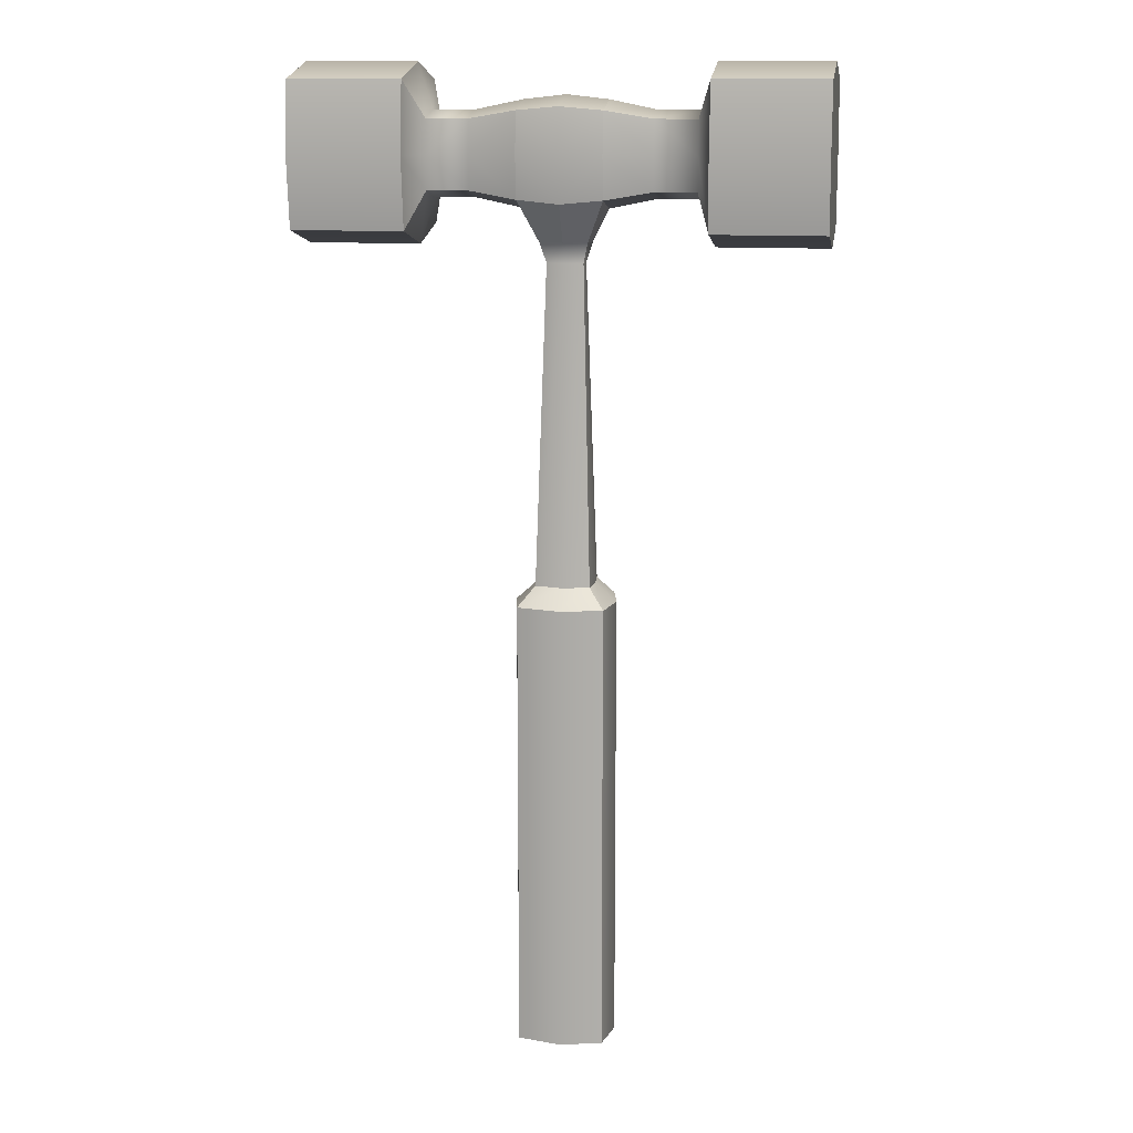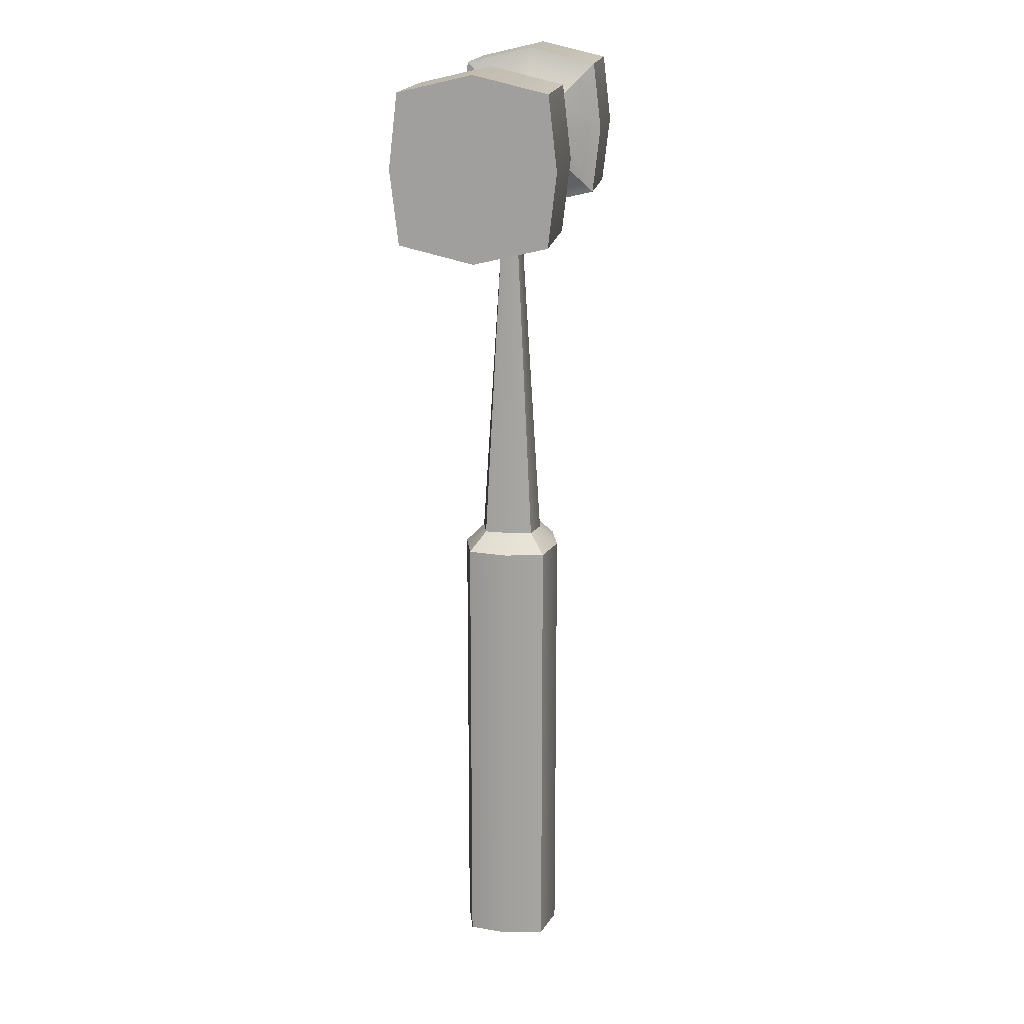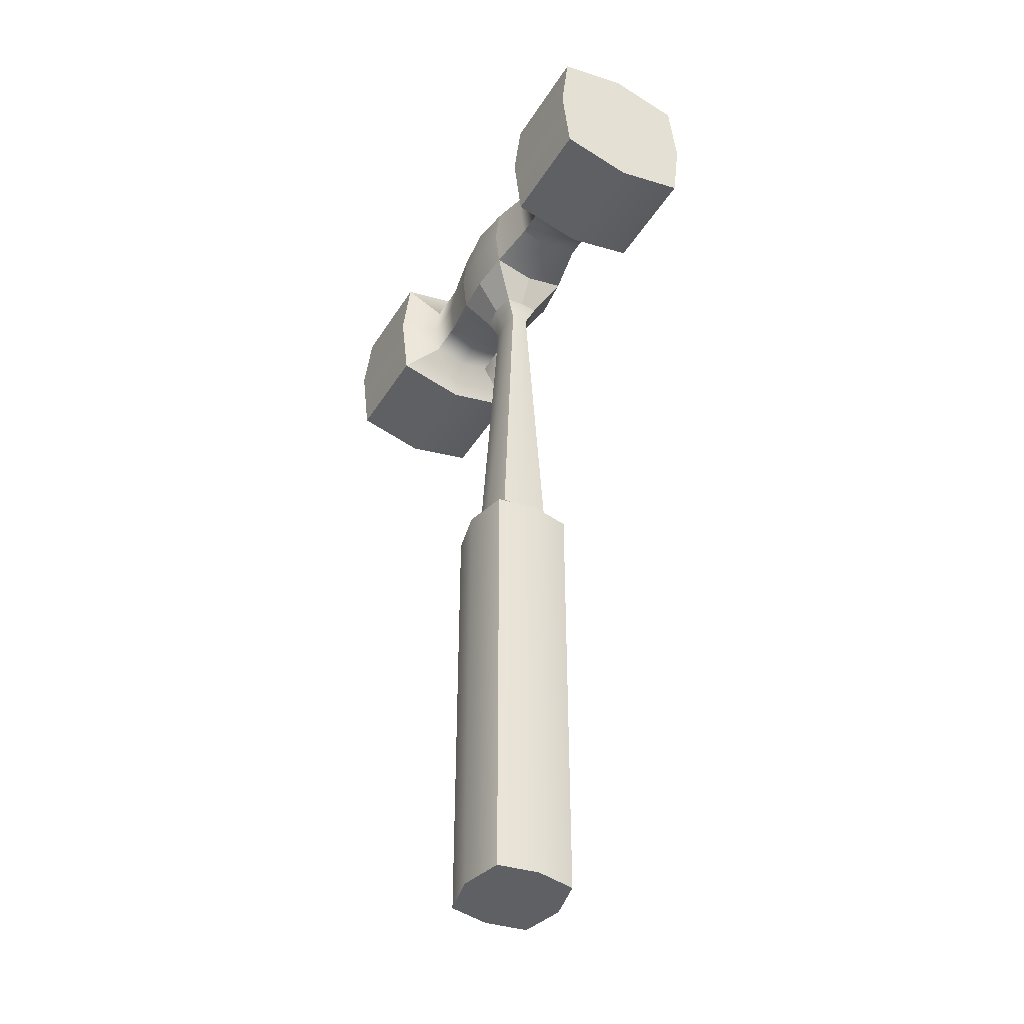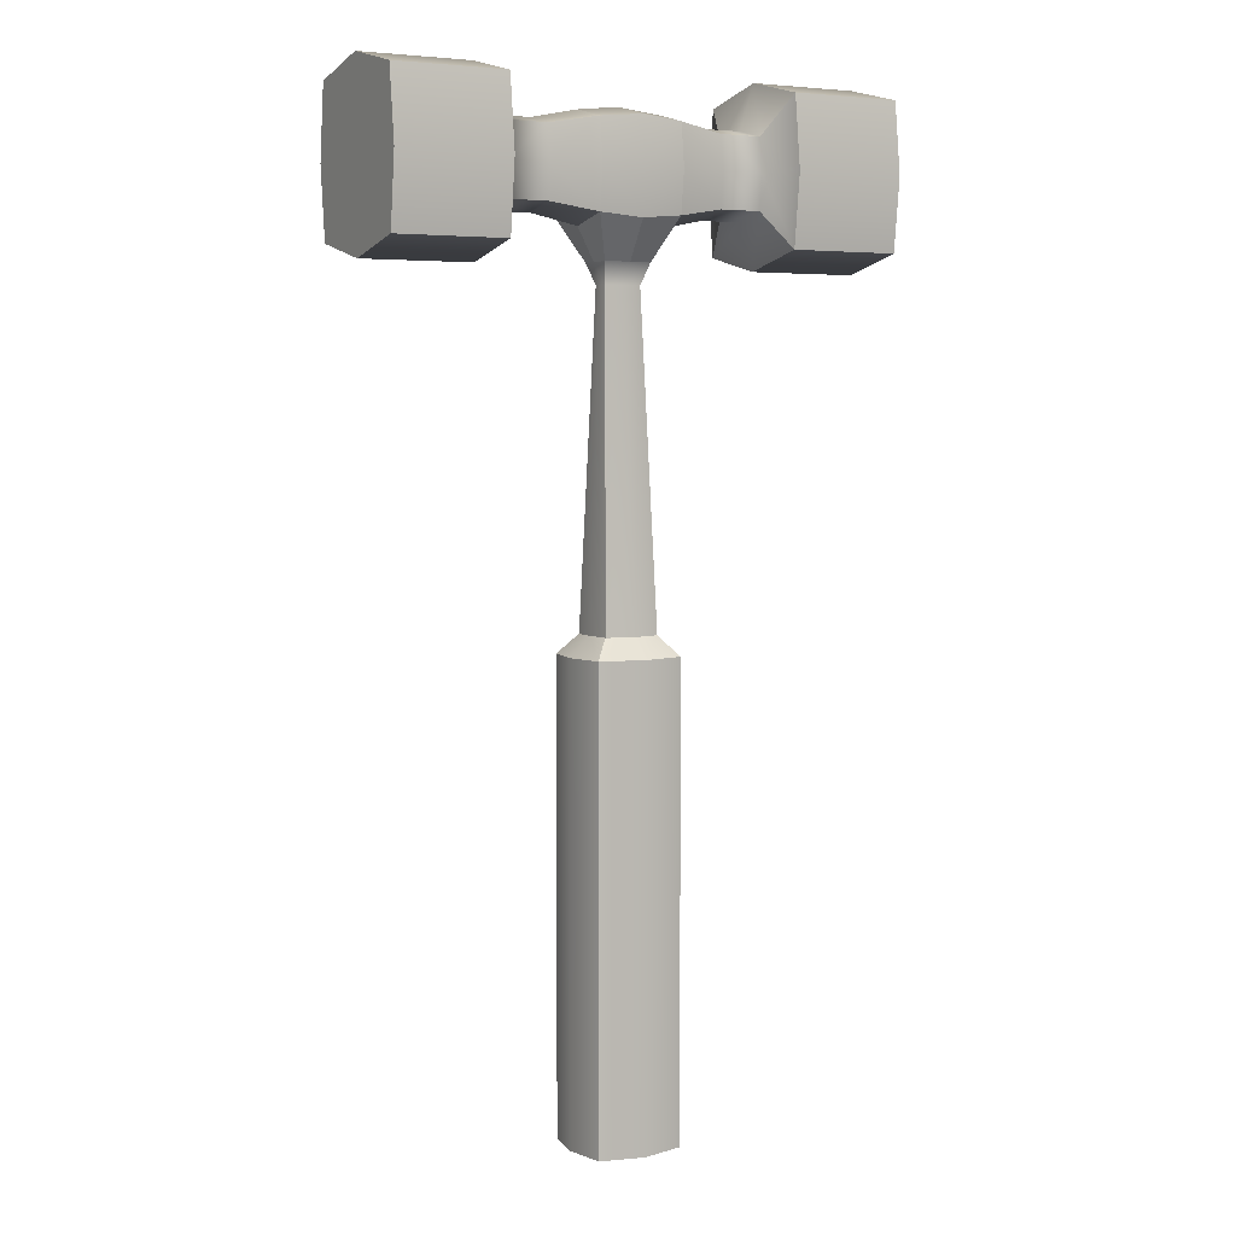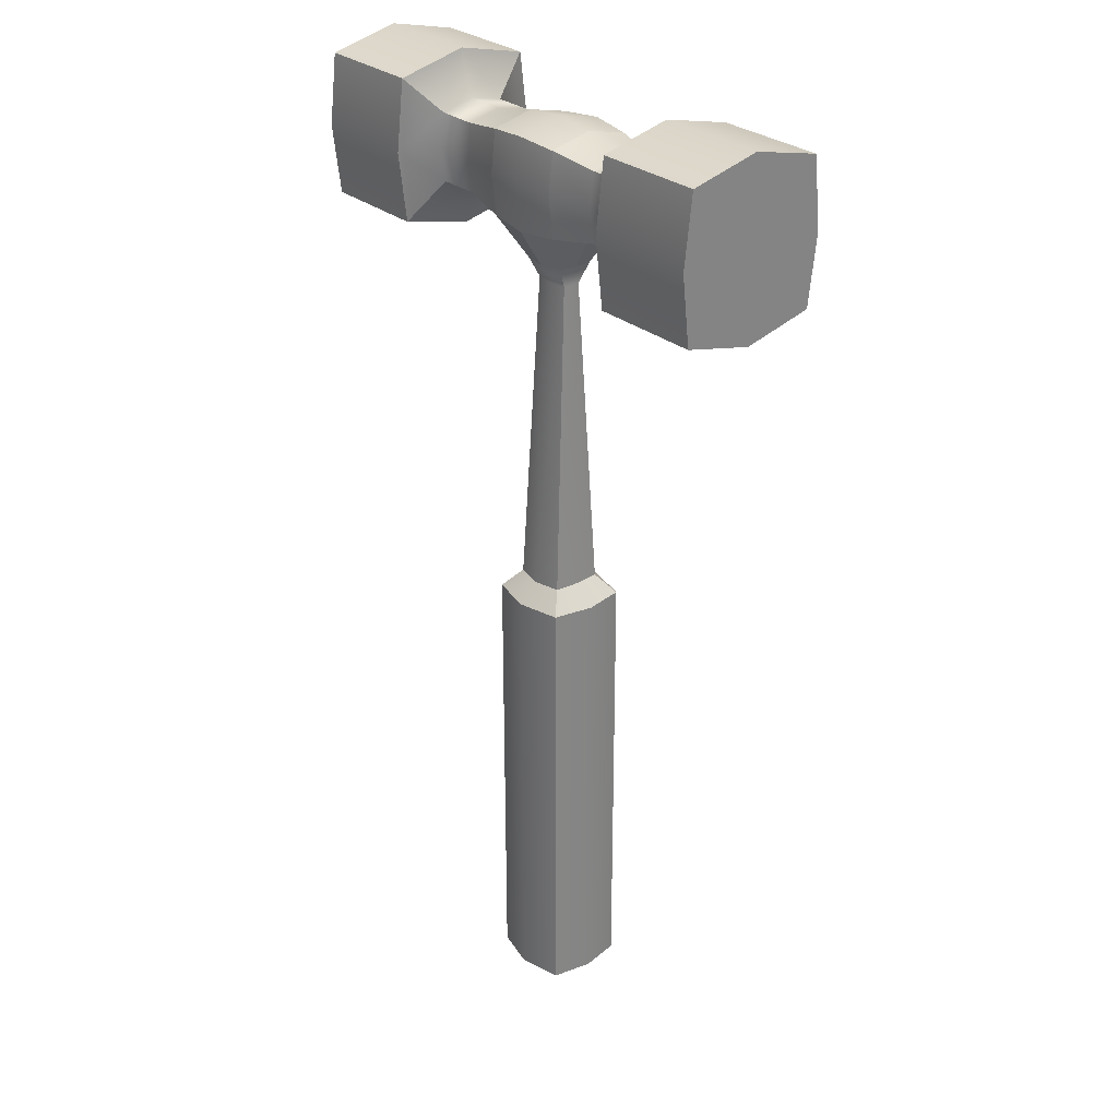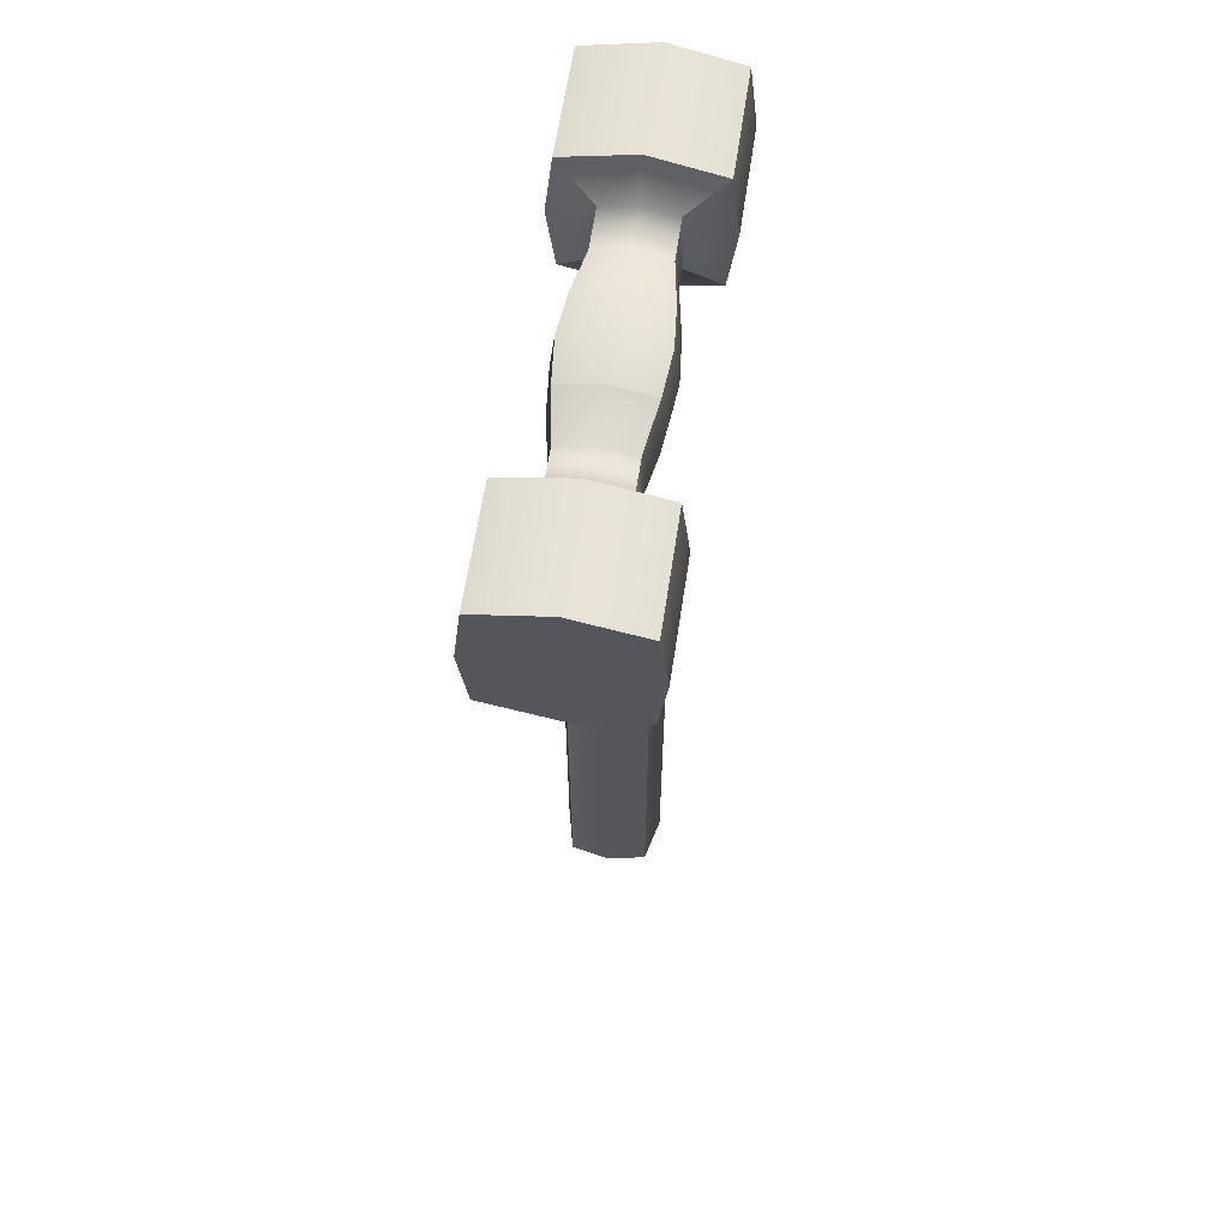
<metadata>
{"format":"obj","ext":"obj","renderer":"f3d","projection":"perspective","resolution":1024,"background":"white","views":[{"elev":12.7,"azim":-170.7,"up":"+Y"},{"elev":16.9,"azim":-81.8,"up":"+Y"},{"elev":-42.8,"azim":-119.6,"up":"+Y"},{"elev":5.0,"azim":150.4,"up":"+Y"},{"elev":29.1,"azim":50.5,"up":"+Y"},{"elev":63.0,"azim":98.6,"up":"+Y"}]}
</metadata>
<code>
g default
v -1.26 4.094 1.175
v 1.26 4.094 1.175
v -1.26 17.52 1.175
v 1.26 17.52 1.175
v -1.26 17.52 -1.175
v 1.26 17.52 -1.175
v -1.26 4.094 -1.175
v 1.26 4.094 -1.175
v -1.26 17.52 1.175
v 1.26 17.52 1.175
v 1.26 17.52 -1.175
v -1.26 17.52 -1.175
v -0.7962 18.08 0.7266
v 0.7962 18.08 0.7266
v 0.7962 18.08 -0.7266
v -0.7962 18.08 -0.7266
v -0.6933 27.97 0.5204
v 0.6933 27.97 0.5204
v 0.6933 27.97 -0.5204
v -0.6933 27.97 -0.5204
v 1.485 17.52 0
v 1.485 17.52 0
v 0.8578 18.08 0
v 0.7373 27.97 0
v -0.7373 27.97 0
v -0.8578 18.08 0
v -1.485 17.52 0
v -1.485 17.52 0
v -1.485 4.094 0
v 1.485 4.094 0
v 0 17.52 1.479
v 0 17.52 1.479
v 0 18.08 0.9141
v 0 27.97 0.6546
v 0 27.97 -0.6546
v 0 18.08 -0.9141
v 0 17.52 -1.479
v 0 17.52 -1.479
v 0 4.094 -1.479
v 0 4.094 0
v 0 4.094 1.479
v 0 27.38 0.3213
v -0.5315 27.38 0.2554
v -0.5531 27.38 0
v -0.5315 27.38 -0.2554
v 0 27.38 -0.3213
v 0.5315 27.38 -0.2554
v 0.5531 27.38 0
v 0.5315 27.38 0.2554
v -1.22 29.18 1.22
v 1.22 29.18 1.22
v -1.22 31.62 1.22
v 1.22 31.62 1.22
v -1.22 31.62 -1.22
v 1.22 31.62 -1.22
v -1.22 29.18 -1.22
v 1.22 29.18 -1.22
v 1.22 29.18 -1.22
v 1.22 29.18 1.22
v 1.22 31.62 -1.22
v 1.22 31.62 1.22
v -1.22 29.18 -1.22
v -1.22 29.18 1.22
v -1.22 31.62 1.22
v -1.22 31.62 -1.22
v 2.595 29.41 -0.9908
v 2.595 29.41 0.9908
v 2.595 31.39 -0.9908
v 2.595 31.39 0.9908
v -2.595 29.41 -0.9908
v -2.595 29.41 0.9908
v -2.595 31.39 0.9908
v -2.595 31.39 -0.9908
v 3.817 29.41 -0.9908
v 3.817 29.41 0.9908
v 3.817 31.39 -0.9908
v 3.817 31.39 0.9908
v -3.817 29.41 -0.9908
v -3.817 29.41 0.9908
v -3.817 31.39 0.9908
v -3.817 31.39 -0.9908
v 4.233 28.34 -2.061
v 4.233 28.34 2.061
v 4.233 32.46 -2.061
v 4.233 32.46 2.061
v -4.233 28.34 -2.061
v -4.233 28.34 2.061
v -4.233 32.46 2.061
v -4.233 32.46 -2.061
v 7.49 28.34 -2.061
v 7.49 28.34 2.061
v 7.49 32.46 -2.061
v 7.49 32.46 2.061
v -7.49 28.34 -2.061
v -7.49 28.34 2.061
v -7.49 32.46 2.061
v -7.49 32.46 -2.061
v 7.49 32.95 0
v 4.233 32.95 0
v 3.817 31.62 0
v 2.595 31.62 0
v 1.22 31.91 0
v 1.22 31.91 0
v -1.22 31.91 0
v -1.22 31.91 0
v -2.595 31.62 0
v -3.817 31.62 0
v -4.233 32.95 0
v -7.49 32.95 0
v -7.49 27.85 0
v -4.233 27.85 0
v -3.817 29.18 0
v -2.595 29.18 0
v -1.22 28.89 0
v -1.22 28.89 0
v 1.22 28.89 0
v 1.22 28.89 0
v 2.595 29.18 0
v 3.817 29.18 0
v 4.233 27.85 0
v 7.49 27.85 0
v 4.233 30.4 2.3
v 3.817 30.4 1.105
v 2.595 30.4 1.105
v 1.22 30.4 1.361
v 1.22 30.4 1.361
v -1.22 30.4 1.361
v -1.22 30.4 1.361
v -2.595 30.4 1.105
v -3.817 30.4 1.105
v -4.233 30.4 2.3
v -7.49 30.4 2.3
v -7.49 30.4 0
v -7.49 30.4 -2.3
v -4.233 30.4 -2.3
v -3.817 30.4 -1.105
v -2.595 30.4 -1.105
v -1.22 30.4 -1.361
v -1.22 30.4 -1.361
v 1.22 30.4 -1.361
v 1.22 30.4 -1.361
v 2.595 30.4 -1.105
v 3.817 30.4 -1.105
v 4.233 30.4 -2.3
v 7.49 30.4 -2.3
v 7.49 30.4 0
v 7.49 30.4 2.3
v 0 31.73 1.33
v 0 32.04 0
v 0 31.73 -1.33
v 0 30.4 -1.484
v 0 29.07 -1.33
v 0 29.07 1.33
v 0 30.4 1.484
g Hammermesh
f 1 41 31 3
f 5 38 39 7
f 29 40 41 1
f 2 30 21 4
f 29 1 3 28
f 3 31 32 9
f 4 21 22 10
f 38 5 12 37
f 28 3 9 27
f 9 32 33 13
f 10 22 23 14
f 37 12 16 36
f 27 9 13 26
f 13 33 42 43
f 14 23 48 49
f 36 16 45 46
f 26 13 43 44
f 21 6 11 22
f 23 22 11 15
f 48 23 15 47
f 16 26 44 45
f 12 27 26 16
f 5 28 27 12
f 7 29 28 5
f 7 39 40 29
f 21 30 8 6
f 31 4 10 32
f 33 32 10 14
f 49 42 33 14
f 15 36 46 47
f 11 37 36 15
f 6 38 37 11
f 39 38 6 8
f 40 39 8 30
f 41 40 30 2
f 31 41 2 4
f 43 42 34 17
f 44 43 17 25
f 45 44 25 20
f 46 45 20 35
f 47 46 35 19
f 24 48 47 19
f 49 48 24 18
f 34 42 49 18
f 50 153 154 127
f 52 148 149 104
f 139 151 152 56
f 91 121 146 147
f 110 95 132 133
f 51 116 117 59
f 57 140 141 58
f 103 53 61 102
f 126 51 59 125
f 115 50 63 114
f 50 127 128 63
f 52 104 105 64
f 139 56 62 138
f 59 117 118 67
f 58 141 142 66
f 102 61 69 101
f 125 59 67 124
f 114 63 71 113
f 63 128 129 71
f 64 105 106 72
f 138 62 70 137
f 67 118 119 75
f 66 142 143 74
f 101 69 77 100
f 124 67 75 123
f 113 71 79 112
f 71 129 130 79
f 72 106 107 80
f 137 70 78 136
f 75 119 120 83
f 74 143 144 82
f 100 77 85 99
f 123 75 83 122
f 112 79 87 111
f 79 130 131 87
f 80 107 108 88
f 136 78 86 135
f 83 120 121 91
f 82 144 145 90
f 99 85 93 98
f 147 122 83 91
f 111 87 95 110
f 87 131 132 95
f 88 108 109 96
f 135 86 94 134
f 84 99 98 92
f 76 100 99 84
f 68 101 100 76
f 60 102 101 68
f 55 103 102 60
f 104 149 150 54
f 105 104 54 65
f 106 105 65 73
f 107 106 73 81
f 108 107 81 89
f 109 108 89 97
f 94 110 133 134
f 86 111 110 94
f 78 112 111 86
f 70 113 112 78
f 62 114 113 70
f 56 115 114 62
f 117 116 57 58
f 118 117 58 66
f 119 118 66 74
f 120 119 74 82
f 121 120 82 90
f 146 121 90 145
f 77 123 122 85
f 69 124 123 77
f 61 125 124 69
f 53 126 125 61
f 127 154 148 52
f 128 127 52 64
f 129 128 64 72
f 130 129 72 80
f 131 130 80 88
f 132 131 88 96
f 133 132 96 109
f 134 133 109 97
f 89 135 134 97
f 81 136 135 89
f 73 137 136 81
f 65 138 137 73
f 54 139 138 65
f 54 150 151 139
f 141 140 55 60
f 142 141 60 68
f 143 142 68 76
f 144 143 76 84
f 145 144 84 92
f 98 146 145 92
f 147 146 98 93
f 85 122 147 93
f 148 53 103 149
f 150 149 103 55
f 151 150 55 140
f 152 151 140 57
f 154 153 51 126
f 148 154 126 53
f 34 18 51 153
f 18 24 116 51
f 24 19 57 116
f 19 35 152 57
f 35 20 56 152
f 20 25 115 56
f 25 17 50 115
f 17 34 153 50

</code>
